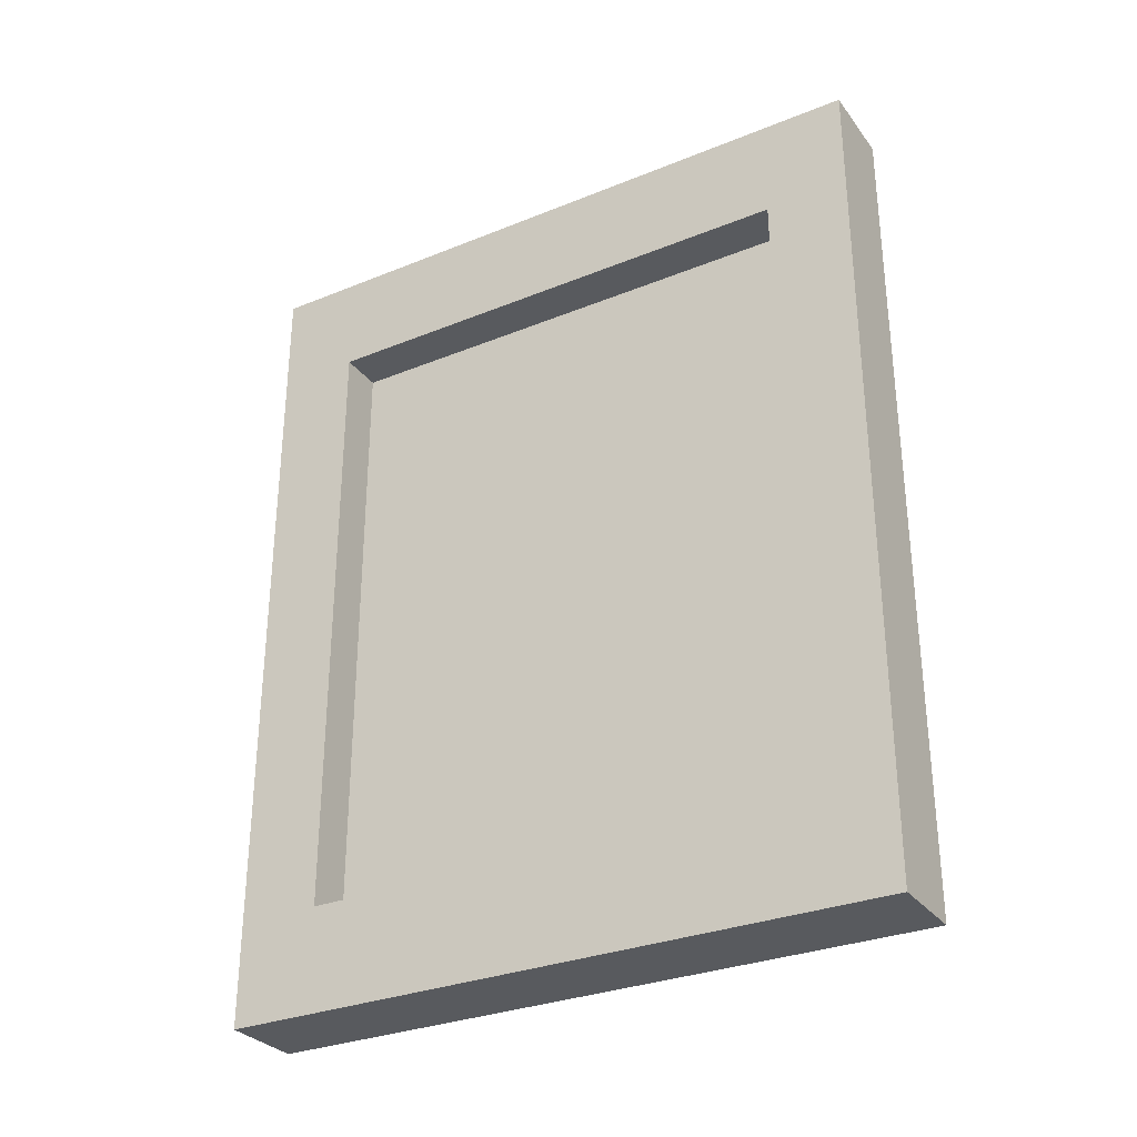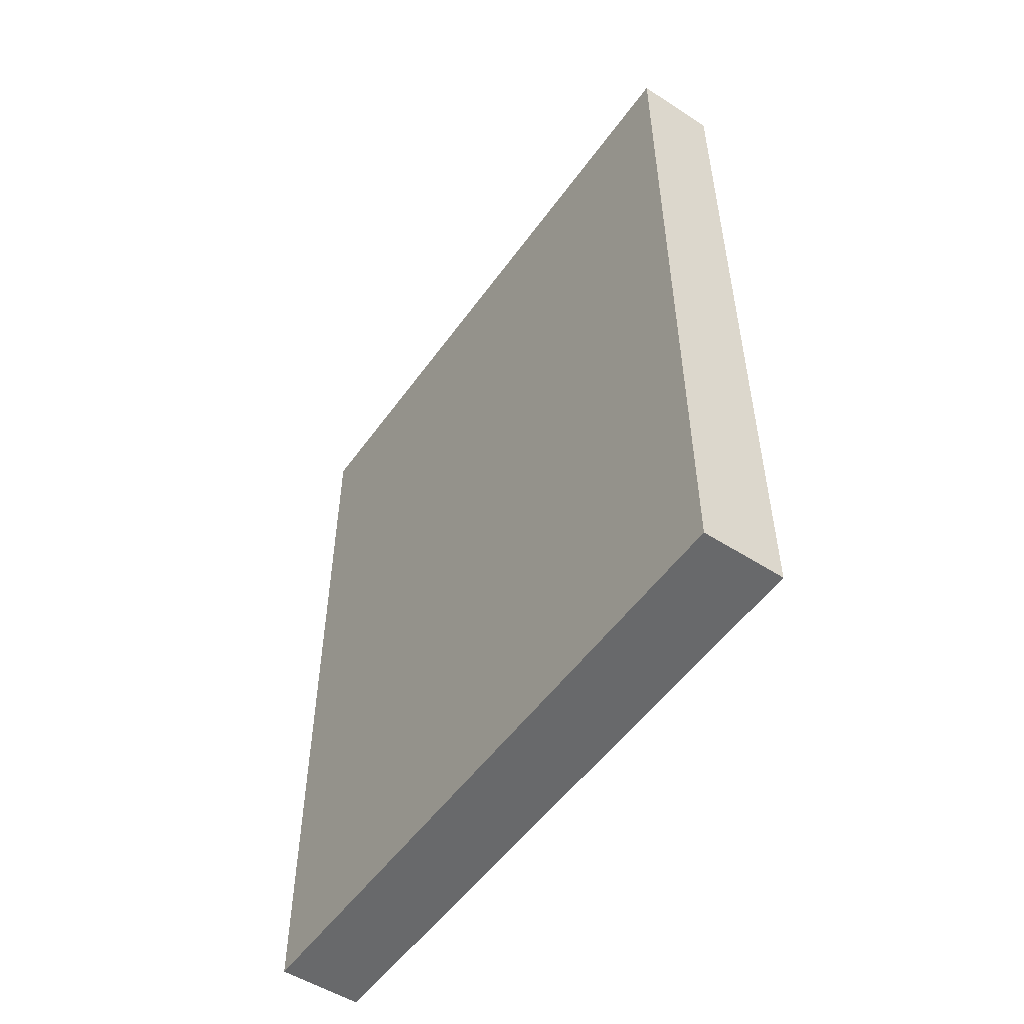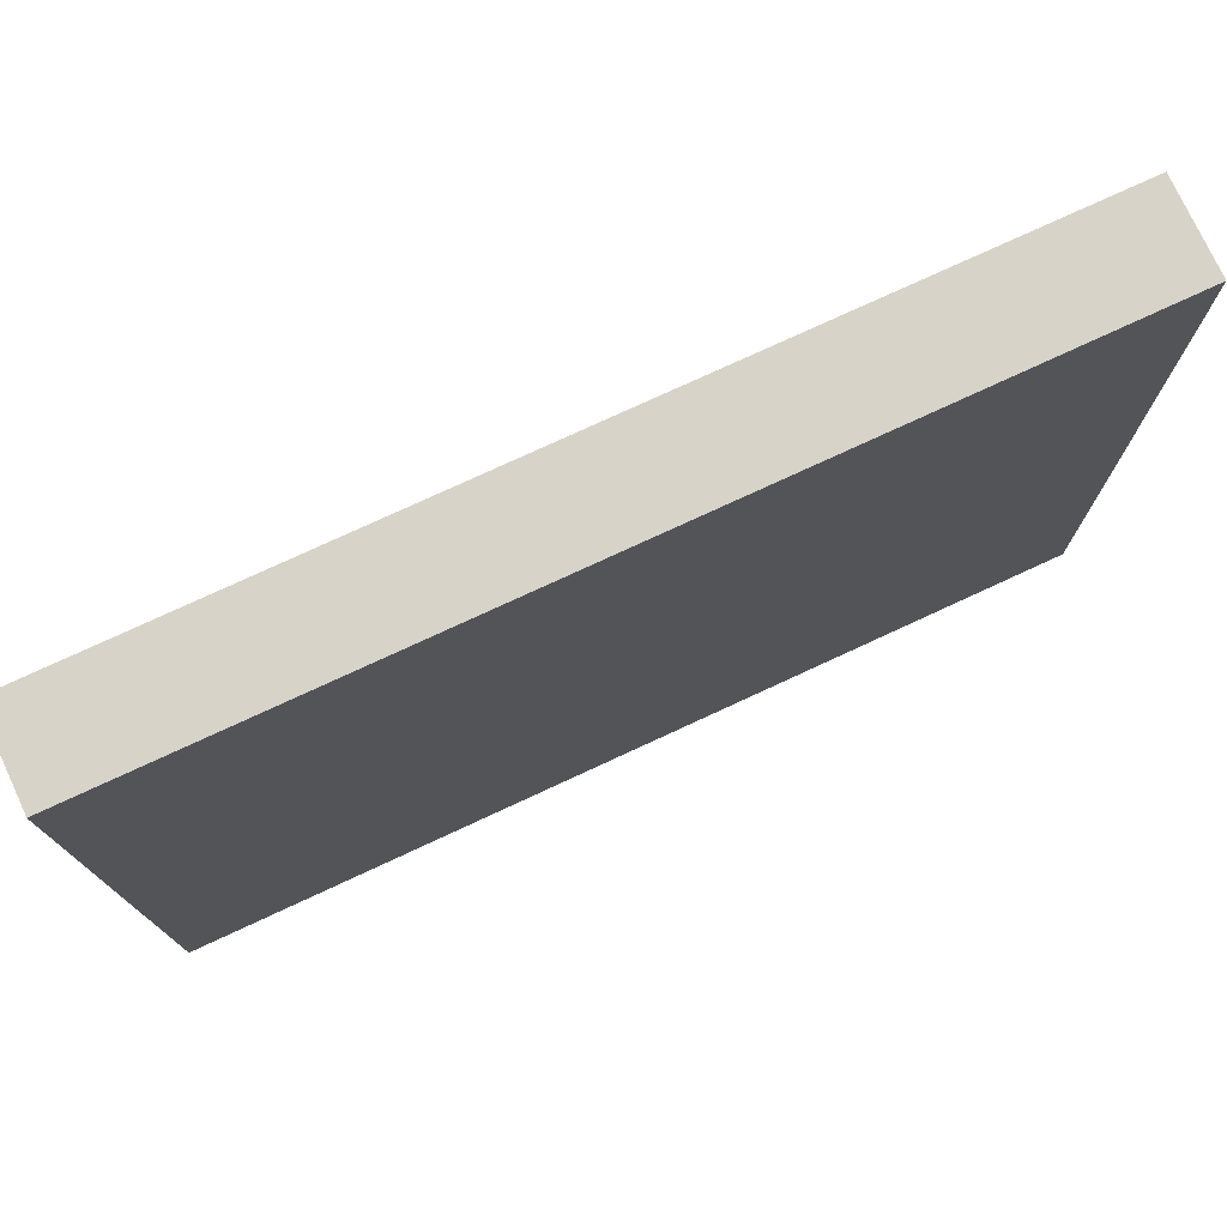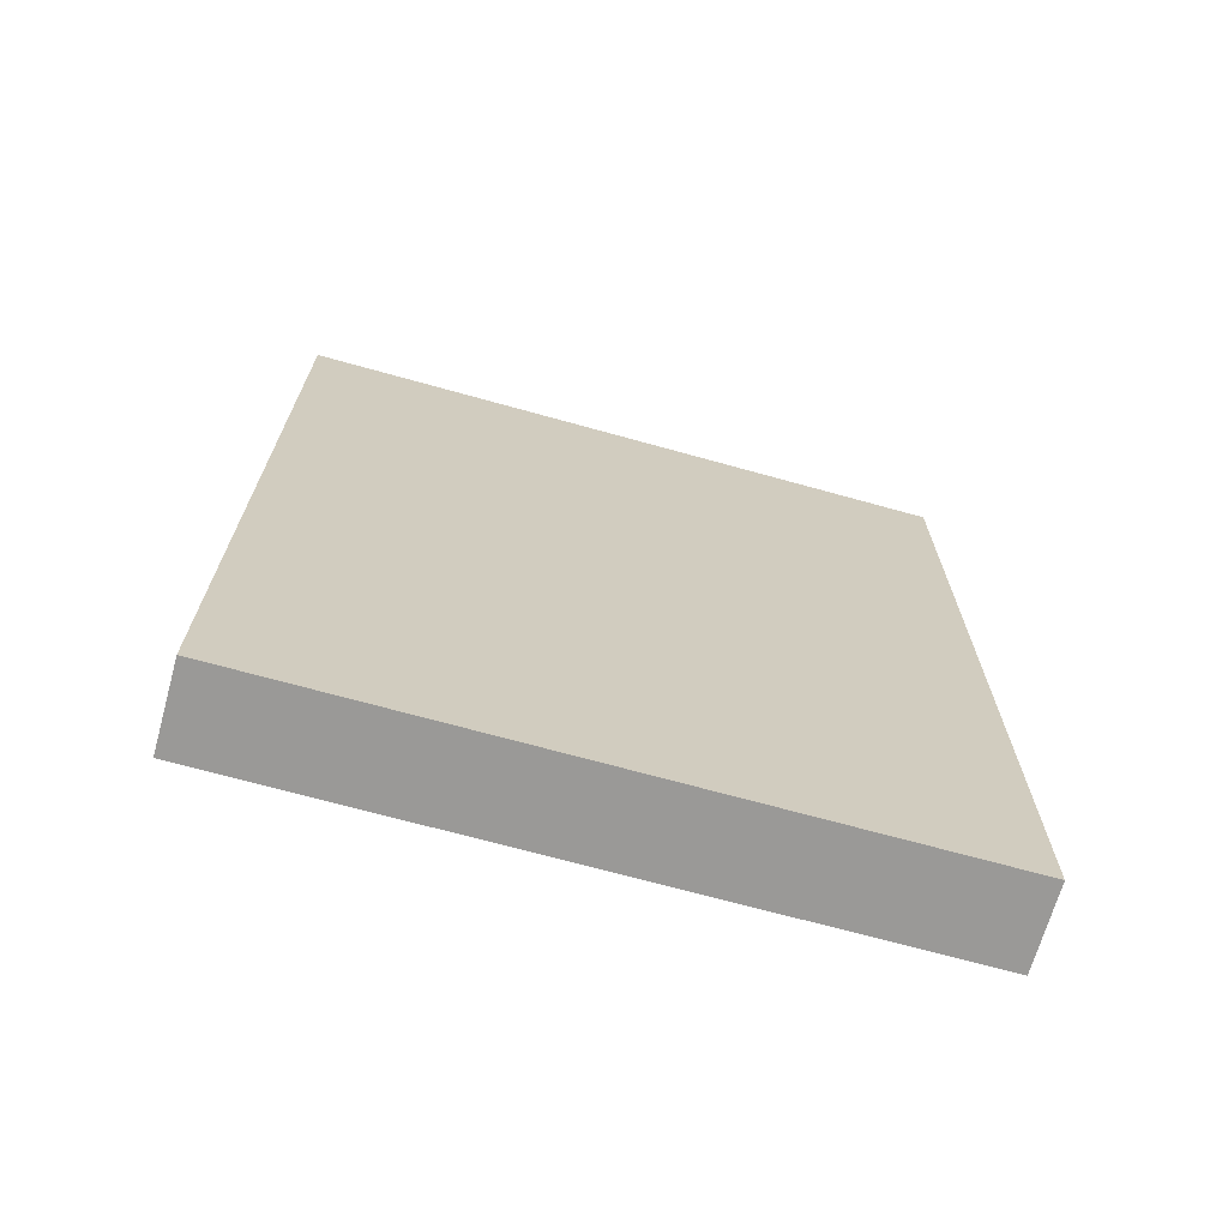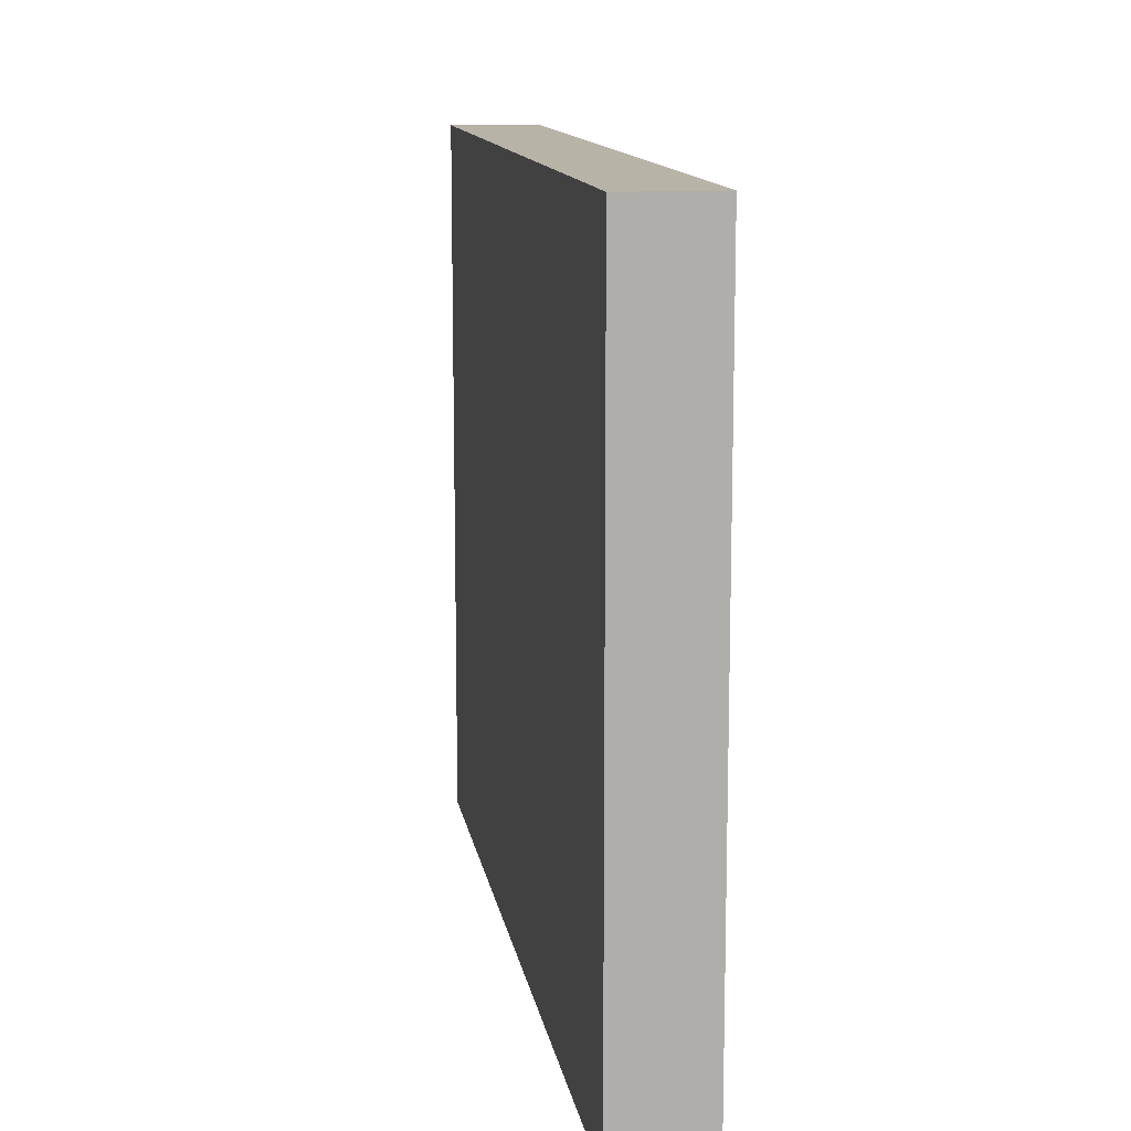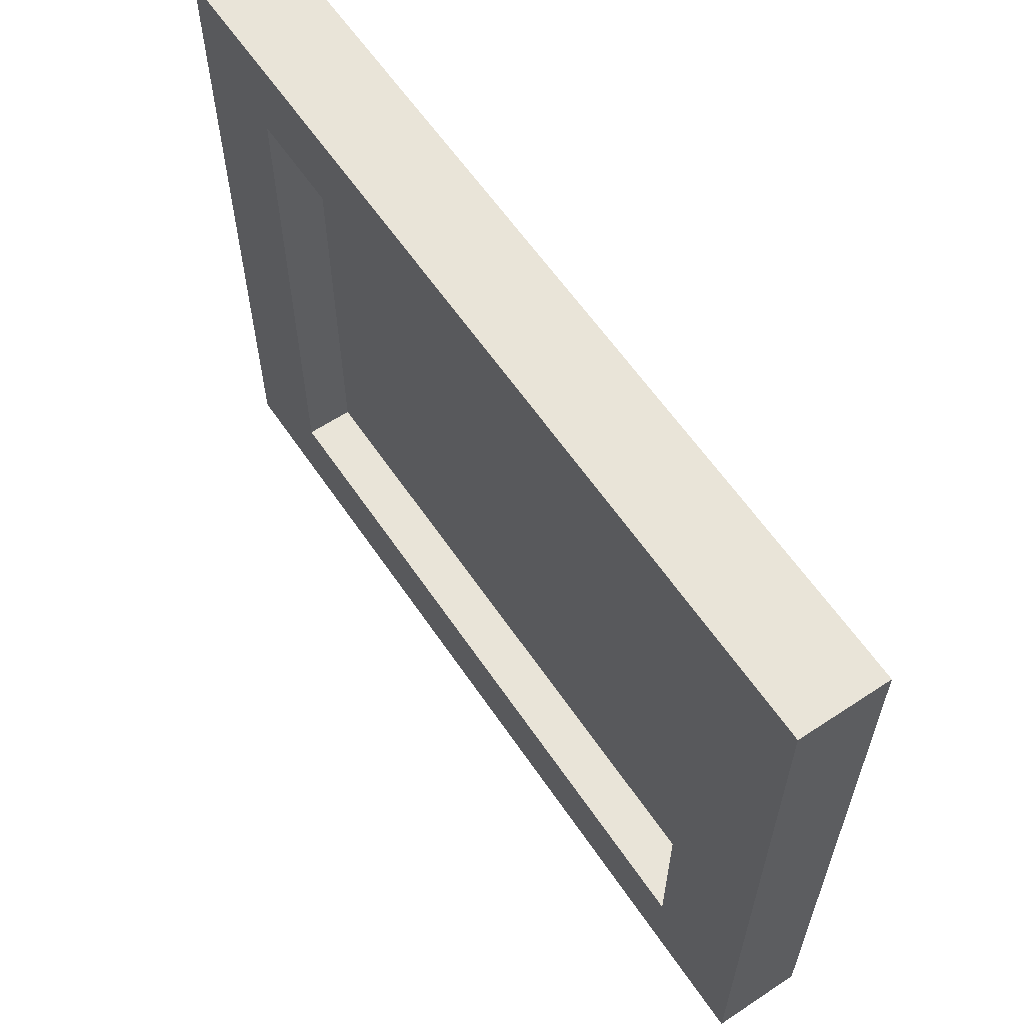
<metadata>
{"format":"obj","ext":"obj","renderer":"f3d","projection":"perspective","resolution":1024,"background":"white","views":[{"elev":-30.6,"azim":120.3,"up":"+Z"},{"elev":-52.6,"azim":-34.7,"up":"+Z"},{"elev":75.9,"azim":-114.9,"up":"+Y"},{"elev":-68.9,"azim":-105.6,"up":"+Z"},{"elev":12.7,"azim":-9.2,"up":"+Y"},{"elev":60.7,"azim":146.0,"up":"+Y"}]}
</metadata>
<code>
o 立方体
v -0.5 0 5
v -0.5 8 5
v -0.5 0 -5
v -0.5 8 -5
v 0.5 0 5
v 0.5 8 5
v 0.5 0 -5
v 0.5 8 -5
v 0.5 4 -5
v 0.5 4 5
v 0.5 6 5
v 0.5 6 -5
v 0.5 2 -5
v 0.5 2 5
v 0.5 0 0
v 0.5 7 0
v 0.5 1 0
v 0.5 8 0
v 0.5 4 3.75
v 0.5 1 3.75
v 0.5 7 3.75
v 0.5 8 2.5
v 0.5 0 2.5
v 0.5 8 -2.5
v 0.5 7 -3.75
v 0.5 1 -3.75
v 0.5 0 -2.5
v 0.5 4 -3.75
v -0.03406 7 3.75
v -0.03406 7 0
v -0.03406 1 3.75
v -0.03406 1 0
v -0.03406 4 3.75
v -0.03406 4 0
v -0.03406 7 -3.75
v -0.03406 1 -3.75
v -0.03406 4 -3.75
f 1 2 4 3
f 3 4 8 12 9 13 7
f 7 13 26 27
f 5 14 10 11 6 2 1
f 3 7 27 15 23 5 1
f 8 4 2 6 22 18 24
f 10 19 21 11
f 11 21 22 6
f 14 20 19 10
f 25 16 30 35
f 18 16 25 24
f 15 17 20 23
f 16 21 29 30
f 21 19 33 29
f 22 21 16 18
f 23 20 14 5
f 26 28 37 36
f 24 25 12 8
f 27 26 17 15
f 28 26 13 9
f 25 28 9 12
f 30 34 37 35
f 34 32 36 37
f 29 33 34 30
f 33 31 32 34
f 19 20 31 33
f 28 25 35 37
f 20 17 32 31
f 17 26 36 32

</code>
